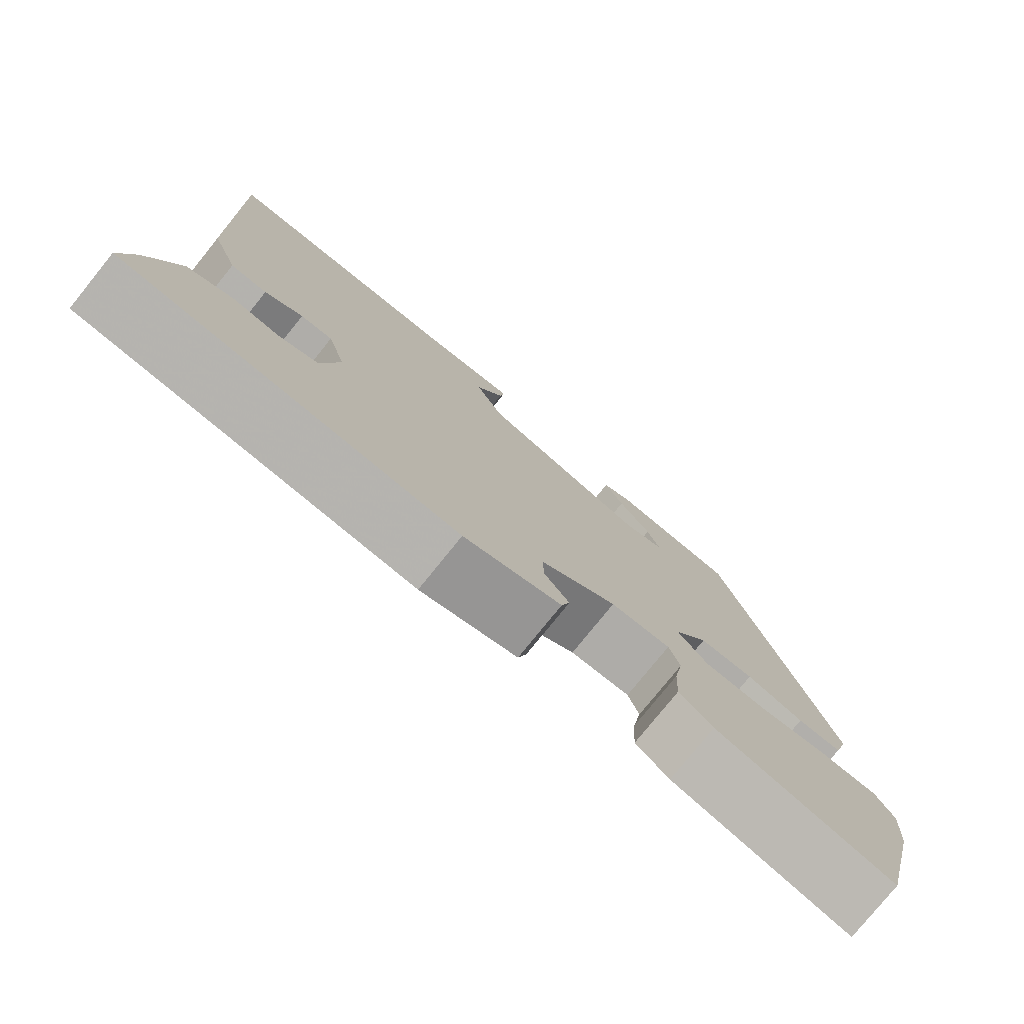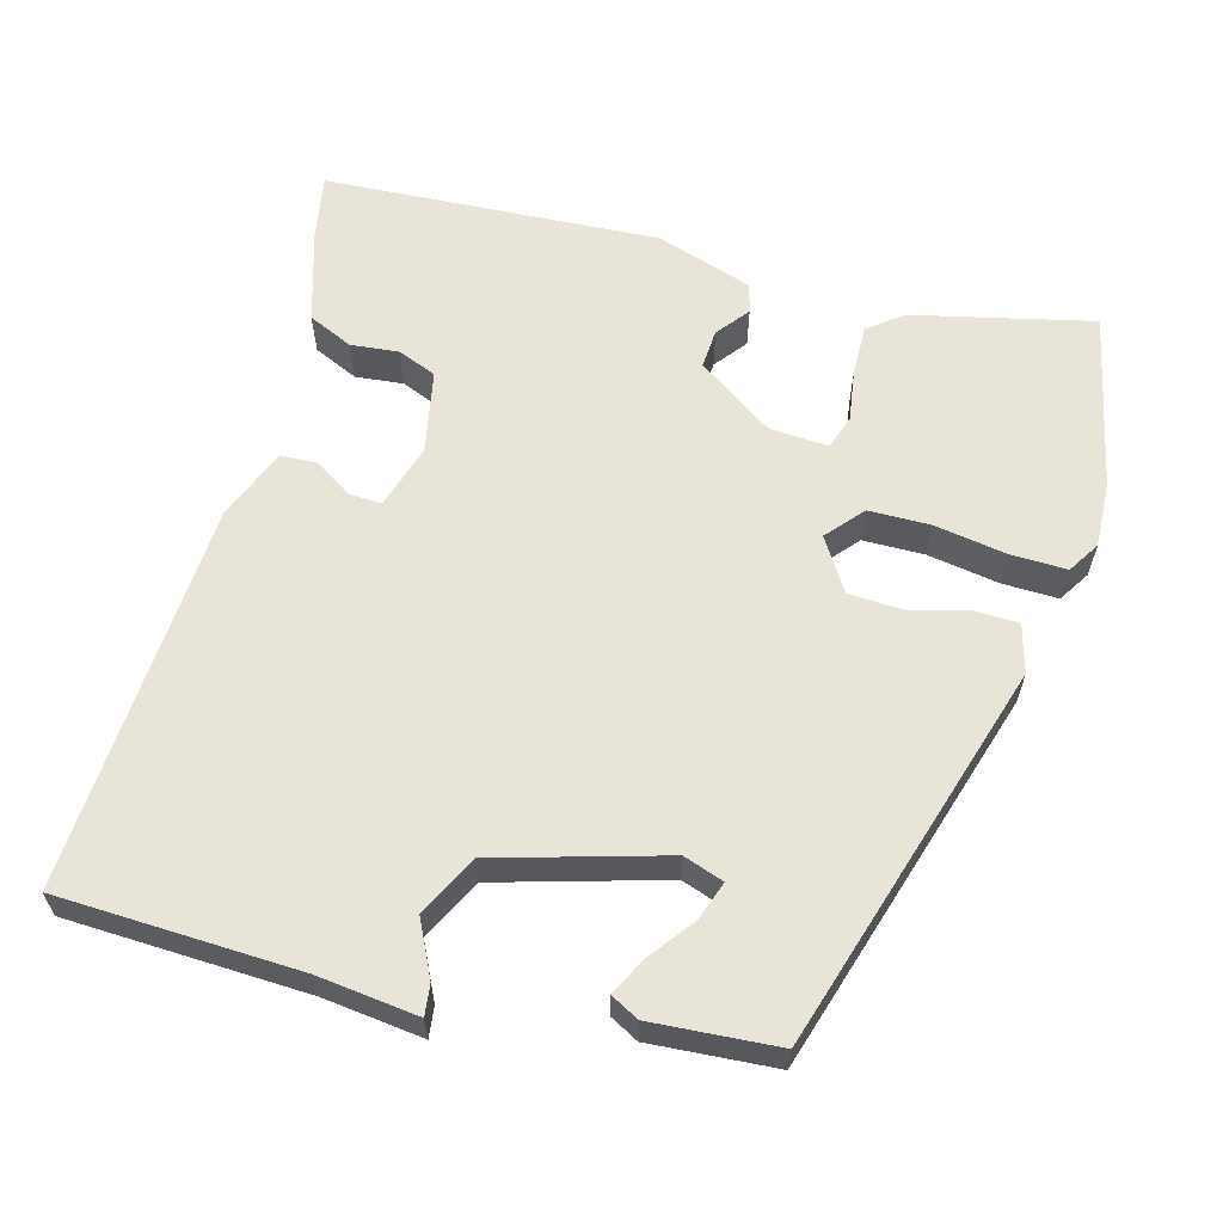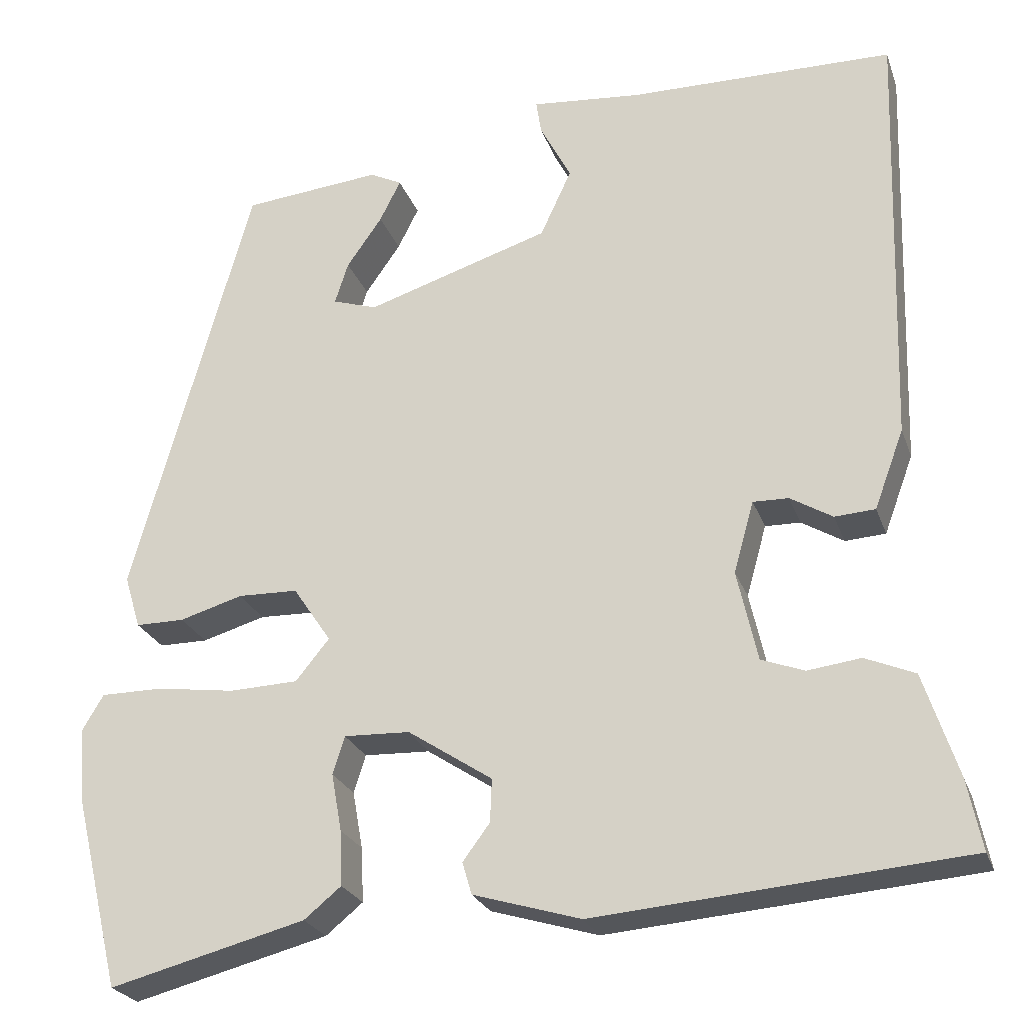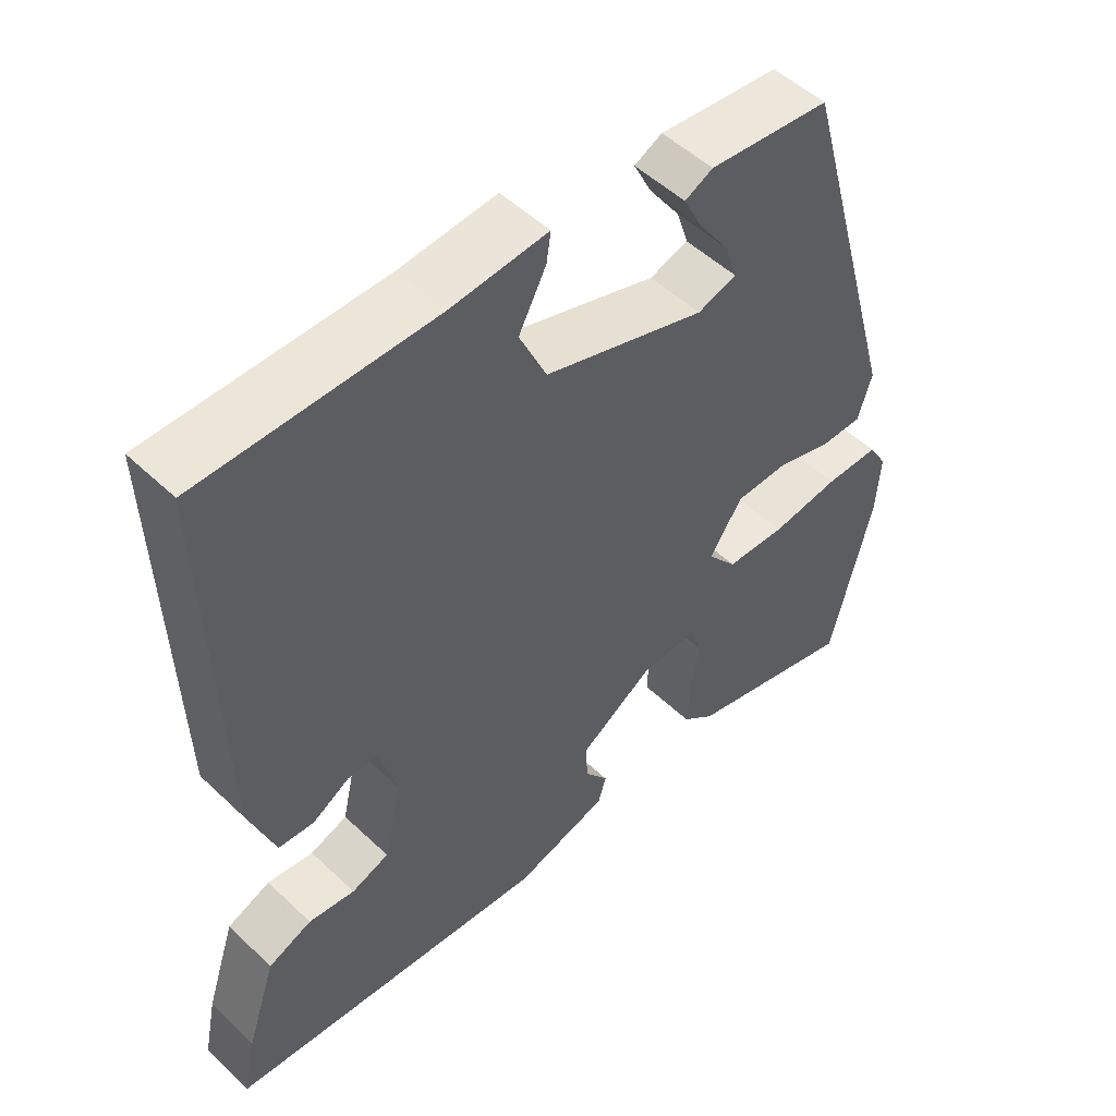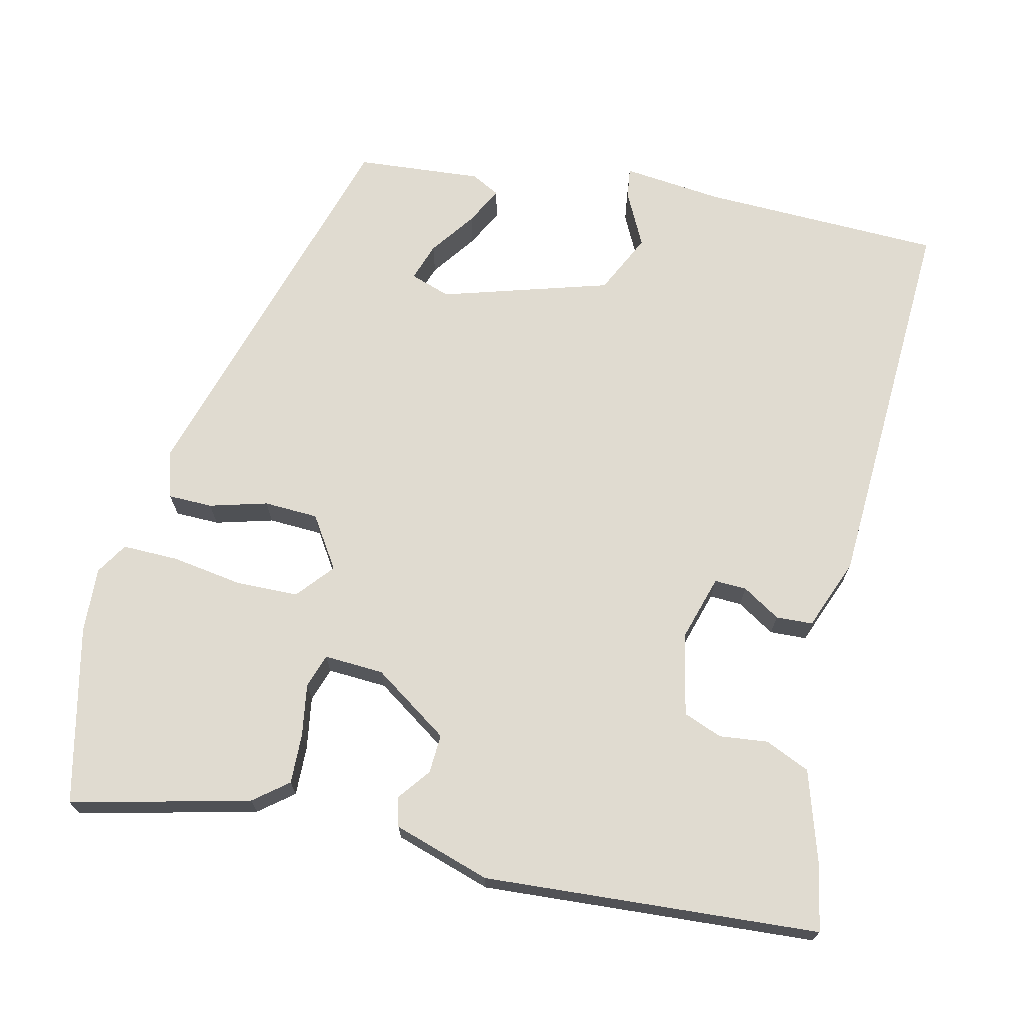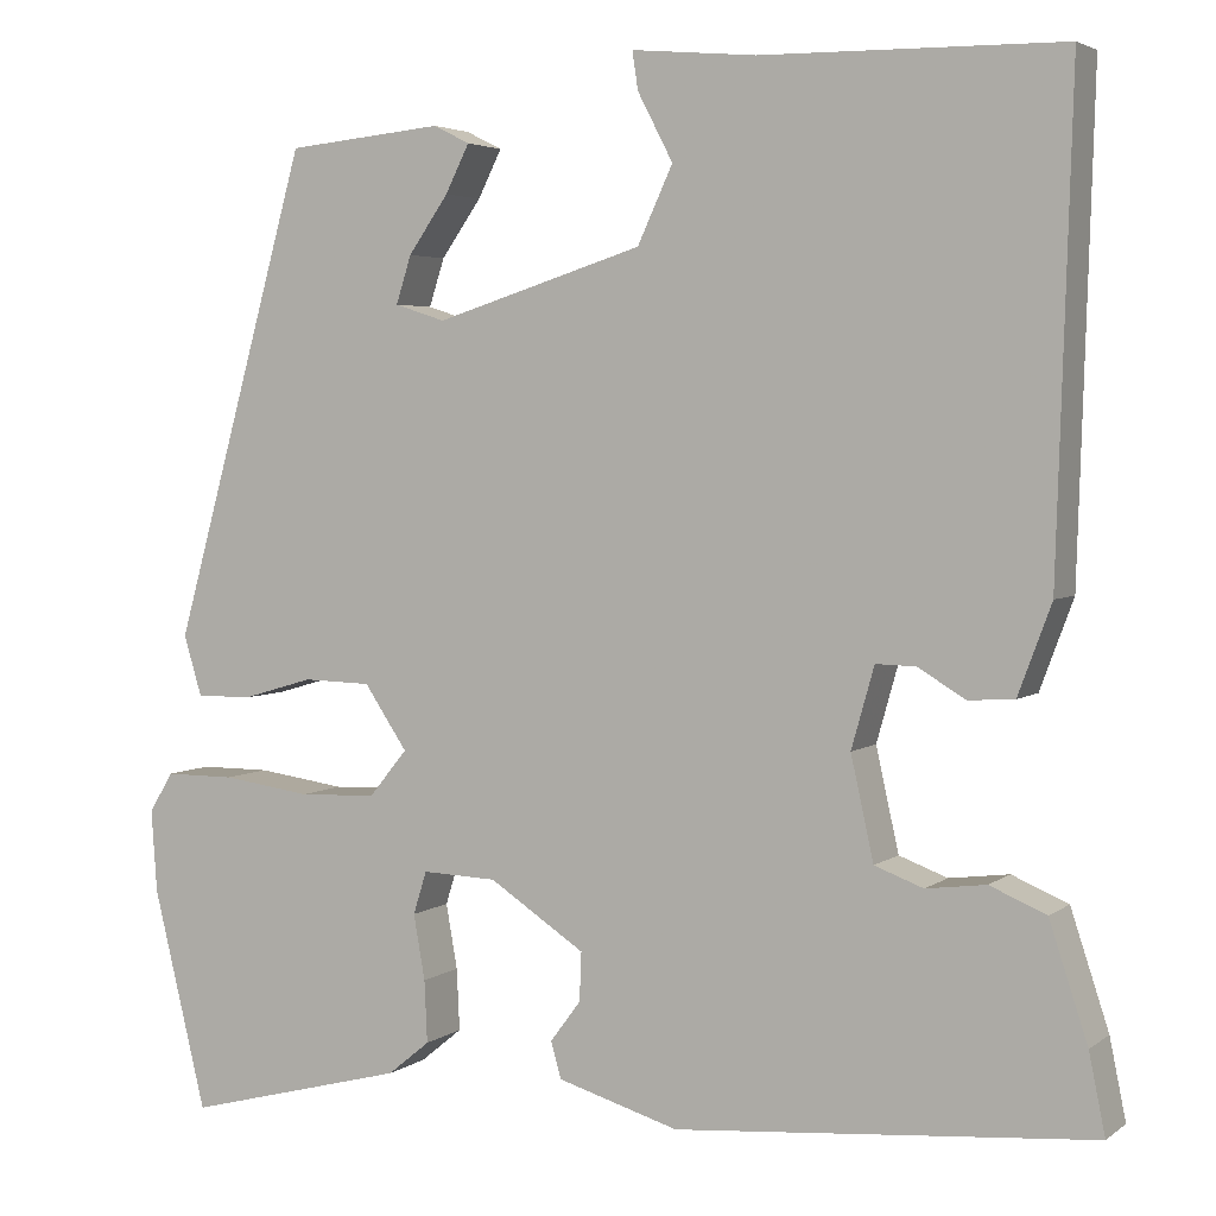
<metadata>
{"format":"obj","ext":"obj","renderer":"f3d","projection":"perspective","resolution":1024,"background":"white","views":[{"elev":-78.1,"azim":-38.9,"up":"+Z"},{"elev":61.3,"azim":16.8,"up":"+Y"},{"elev":-24.8,"azim":-163.0,"up":"+Z"},{"elev":51.0,"azim":-44.1,"up":"+Z"},{"elev":70.0,"azim":-166.1,"up":"+Y"},{"elev":3.7,"azim":-154.5,"up":"+Z"}]}
</metadata>
<code>
v -0.468 0.07 0.528
v -0.153 0.07 0.532
v -0.022 0.07 0.544
v -0.028 0.07 0.504
v -0.065 0.07 0.433
v -0.028 0.07 0.353
v 0.19 0.07 0.284
v 0.243 0.07 0.301
v 0.227 0.07 0.351
v 0.185 0.07 0.411
v 0.16 0.07 0.461
v 0.198 0.07 0.48
v 0.362 0.07 0.464
v 0.504 0.07 -0.046
v 0.485 0.07 -0.109
v 0.427 0.07 -0.109
v 0.352 0.07 -0.087
v 0.281 0.07 -0.089
v 0.236 0.07 -0.156
v 0.276 0.07 -0.205
v 0.357 0.07 -0.208
v 0.45 0.07 -0.195
v 0.524 0.07 -0.195
v 0.549 0.07 -0.237
v 0.543 0.07 -0.323
v 0.487 0.07 -0.554
v 0.255 0.07 -0.494
v 0.211 0.07 -0.458
v 0.214 0.07 -0.393
v 0.226 0.07 -0.325
v 0.212 0.07 -0.28
v 0.134 0.07 -0.283
v 0.034 0.07 -0.349
v 0.036 0.07 -0.4
v 0.068 0.07 -0.443
v 0.057 0.07 -0.481
v -0.07 0.07 -0.519
v -0.507 0.07 -0.483
v -0.49 0.07 -0.399
v -0.45 0.07 -0.277
v -0.391 0.07 -0.252
v -0.328 0.07 -0.26
v -0.277 0.07 -0.241
v -0.253 0.07 -0.133
v -0.277 0.07 -0.048
v -0.319 0.07 -0.049
v -0.369 0.07 -0.079
v -0.417 0.07 -0.076
v -0.452 0.07 0.018
v -0.468 0 0.528
v -0.153 0 0.532
v -0.022 0 0.544
v -0.028 0 0.504
v -0.065 0 0.433
v -0.028 0 0.353
v 0.19 0 0.284
v 0.243 0 0.301
v 0.227 0 0.351
v 0.185 0 0.411
v 0.16 0 0.461
v 0.198 0 0.48
v 0.362 0 0.464
v 0.504 0 -0.046
v 0.485 0 -0.109
v 0.427 0 -0.109
v 0.352 0 -0.087
v 0.281 0 -0.089
v 0.236 0 -0.156
v 0.276 0 -0.205
v 0.357 0 -0.208
v 0.45 0 -0.195
v 0.524 0 -0.195
v 0.549 0 -0.237
v 0.543 0 -0.323
v 0.487 0 -0.554
v 0.255 0 -0.494
v 0.211 0 -0.458
v 0.214 0 -0.393
v 0.226 0 -0.325
v 0.212 0 -0.28
v 0.134 0 -0.283
v 0.034 0 -0.349
v 0.036 0 -0.4
v 0.068 0 -0.443
v 0.057 0 -0.481
v -0.07 0 -0.519
v -0.507 0 -0.483
v -0.49 0 -0.399
v -0.45 0 -0.277
v -0.391 0 -0.252
v -0.328 0 -0.26
v -0.277 0 -0.241
v -0.253 0 -0.133
v -0.277 0 -0.048
v -0.319 0 -0.049
v -0.369 0 -0.079
v -0.417 0 -0.076
v -0.452 0 0.018
f 46 47 48 49
f 45 46 49 1
f 39 40 41 42
f 39 42 43
f 38 39 43
f 37 38 43
f 34 35 36 37
f 33 34 37 43
f 32 33 43 44
f 27 28 29 30
f 25 26 27 30
f 25 30 31
f 24 25 31
f 21 22 23 24
f 20 21 24 31
f 19 20 31 32
f 14 15 16 17
f 14 17 18
f 13 14 18
f 9 10 11 12
f 8 9 12 13
f 2 3 4 5
f 45 1 2 5
f 45 5 6
f 44 45 6 7
f 32 44 7 8
f 18 19 32
f 8 13 18 32
f 98 97 96 95
f 50 98 95 94
f 91 90 89 88
f 92 91 88
f 92 88 87
f 92 87 86
f 86 85 84 83
f 92 86 83 82
f 93 92 82 81
f 79 78 77 76
f 79 76 75 74
f 80 79 74
f 80 74 73
f 73 72 71 70
f 80 73 70 69
f 81 80 69 68
f 66 65 64 63
f 67 66 63
f 67 63 62
f 61 60 59 58
f 62 61 58 57
f 54 53 52 51
f 54 51 50 94
f 55 54 94
f 56 55 94 93
f 57 56 93 81
f 81 68 67
f 81 67 62 57
f 1 50 51 2
f 2 51 52 3
f 3 52 53 4
f 4 53 54 5
f 5 54 55 6
f 6 55 56 7
f 7 56 57 8
f 8 57 58 9
f 9 58 59 10
f 10 59 60 11
f 11 60 61 12
f 12 61 62 13
f 13 62 63 14
f 14 63 64 15
f 15 64 65 16
f 16 65 66 17
f 17 66 67 18
f 18 67 68 19
f 19 68 69 20
f 20 69 70 21
f 21 70 71 22
f 22 71 72 23
f 23 72 73 24
f 24 73 74 25
f 25 74 75 26
f 26 75 76 27
f 27 76 77 28
f 28 77 78 29
f 29 78 79 30
f 30 79 80 31
f 31 80 81 32
f 32 81 82 33
f 33 82 83 34
f 34 83 84 35
f 35 84 85 36
f 36 85 86 37
f 37 86 87 38
f 38 87 88 39
f 39 88 89 40
f 40 89 90 41
f 41 90 91 42
f 42 91 92 43
f 43 92 93 44
f 44 93 94 45
f 45 94 95 46
f 46 95 96 47
f 47 96 97 48
f 48 97 98 49
f 49 98 50 1

</code>
